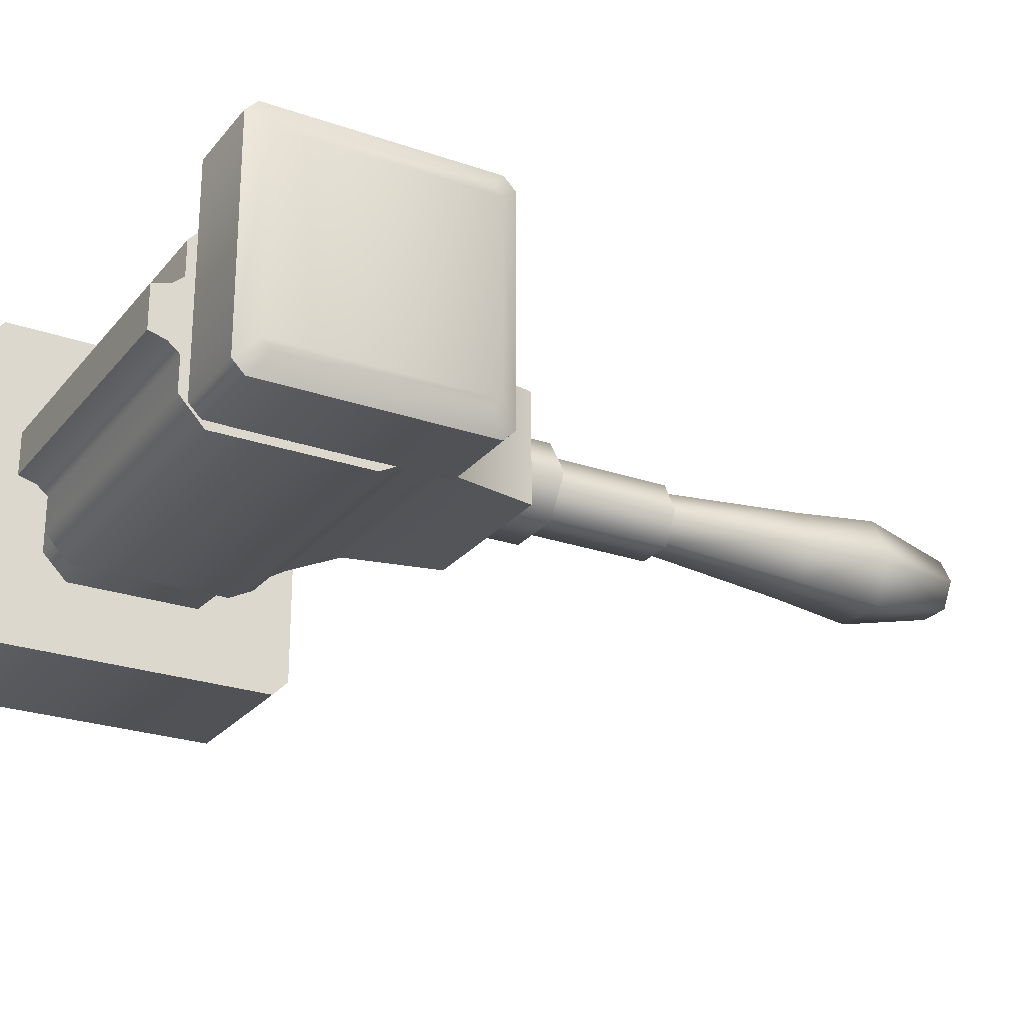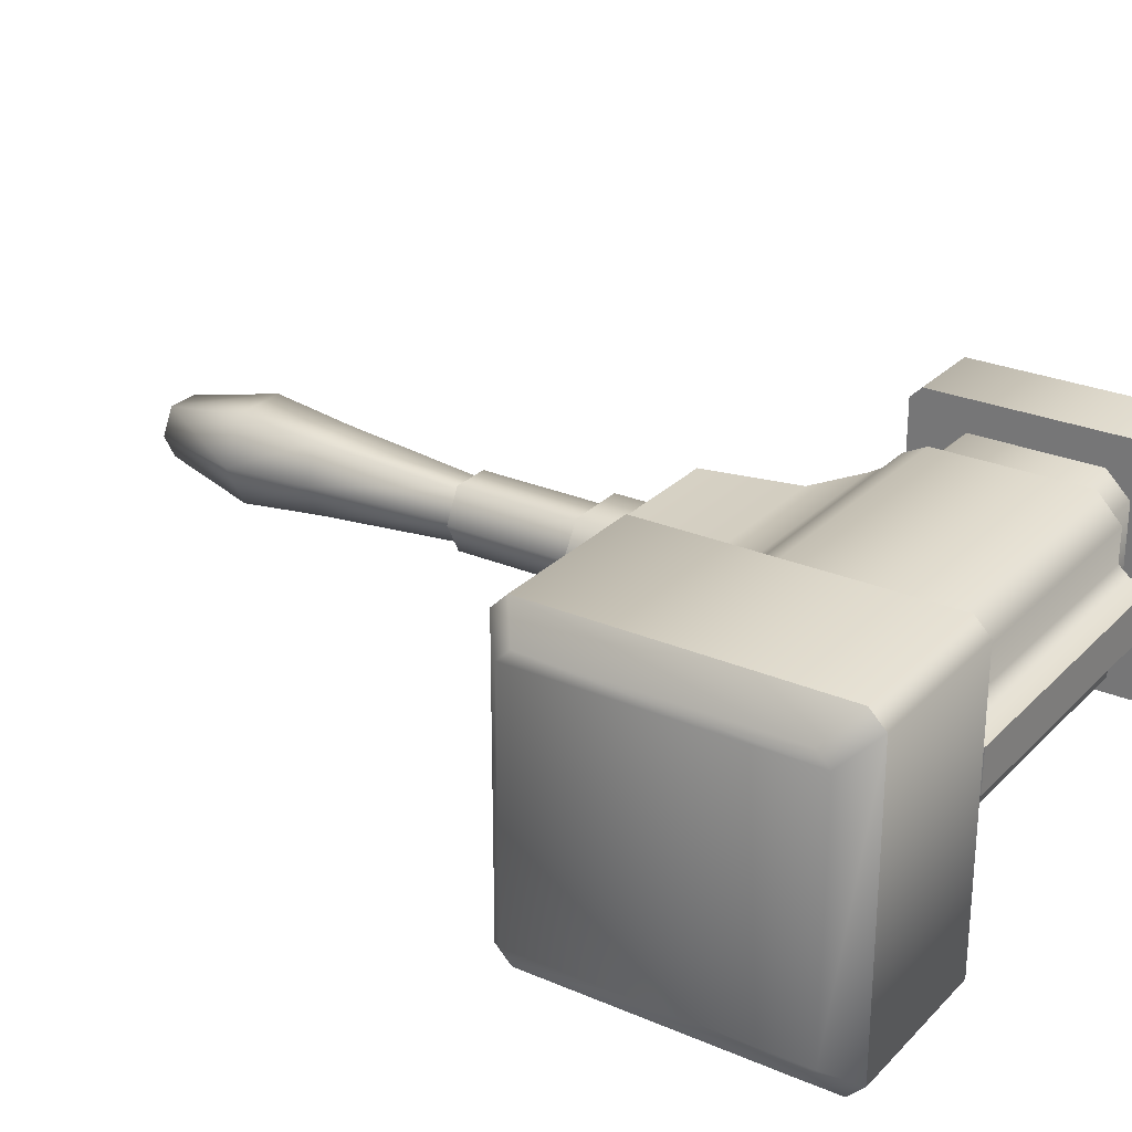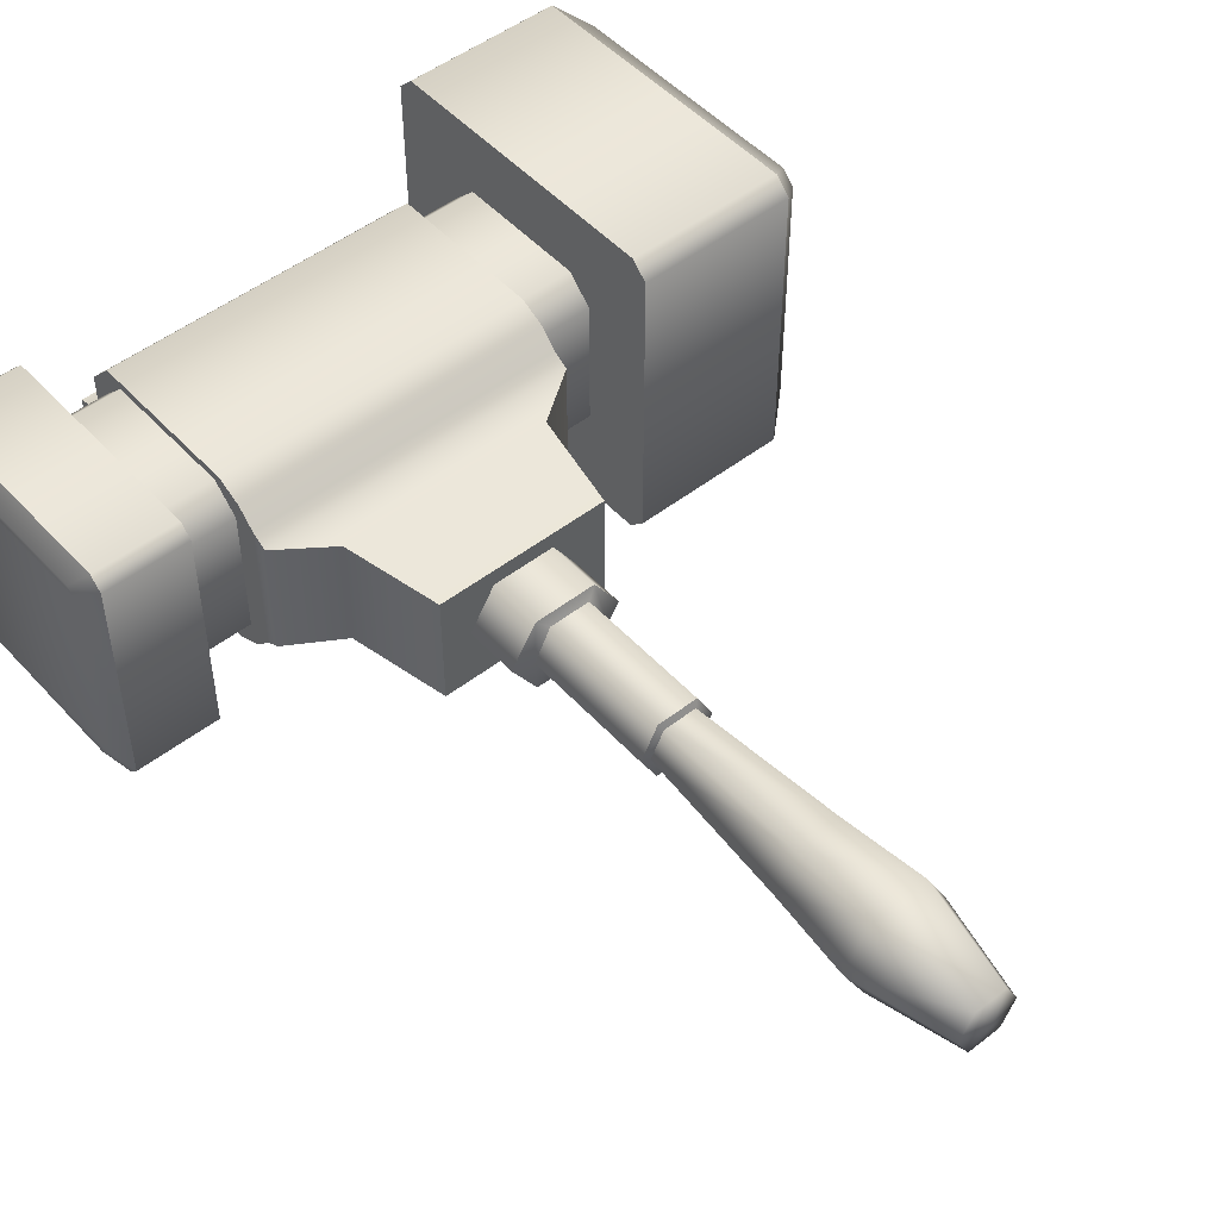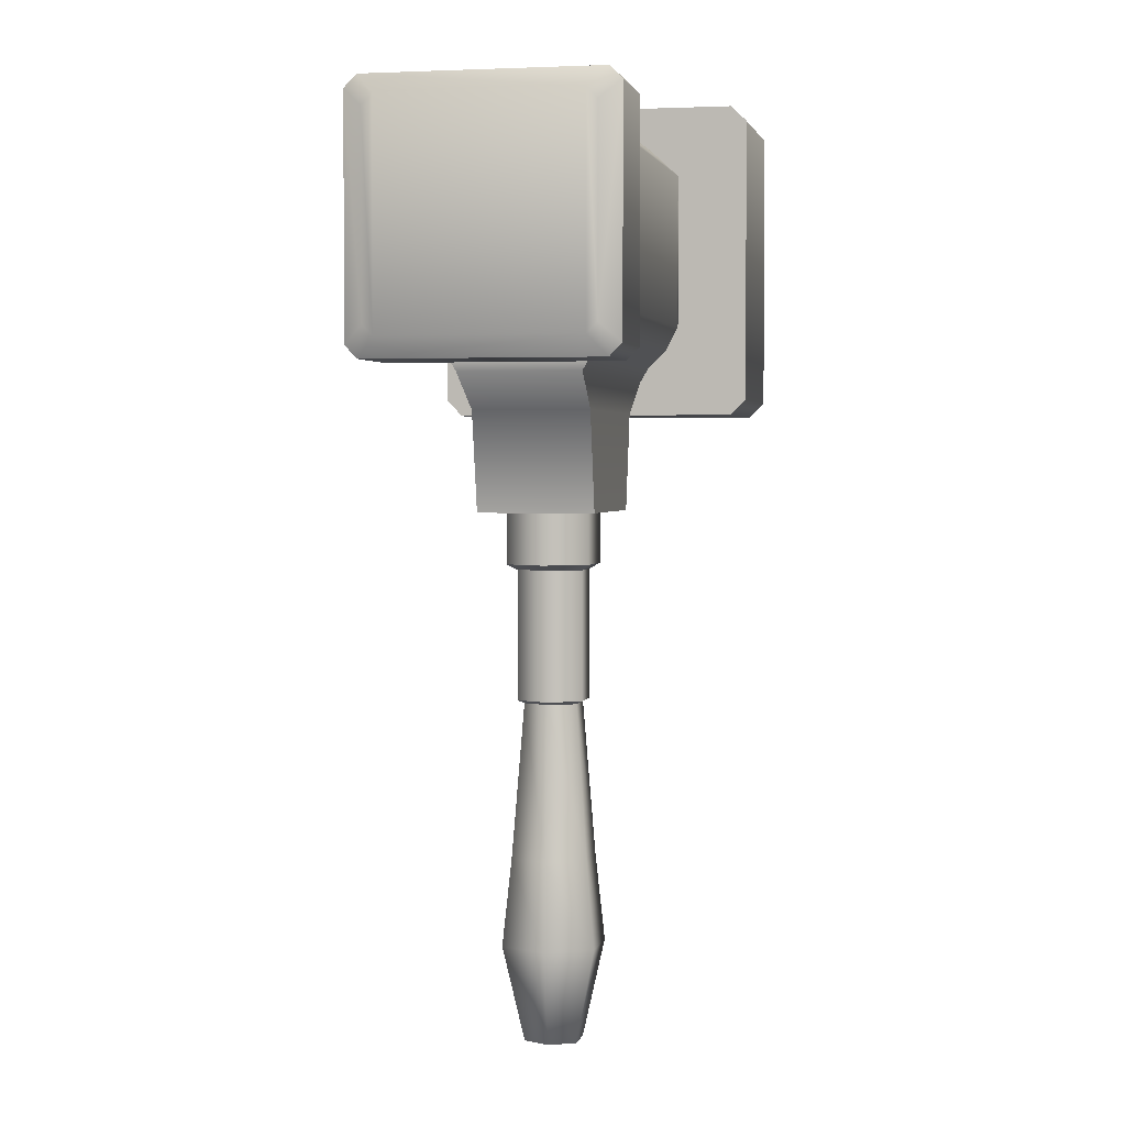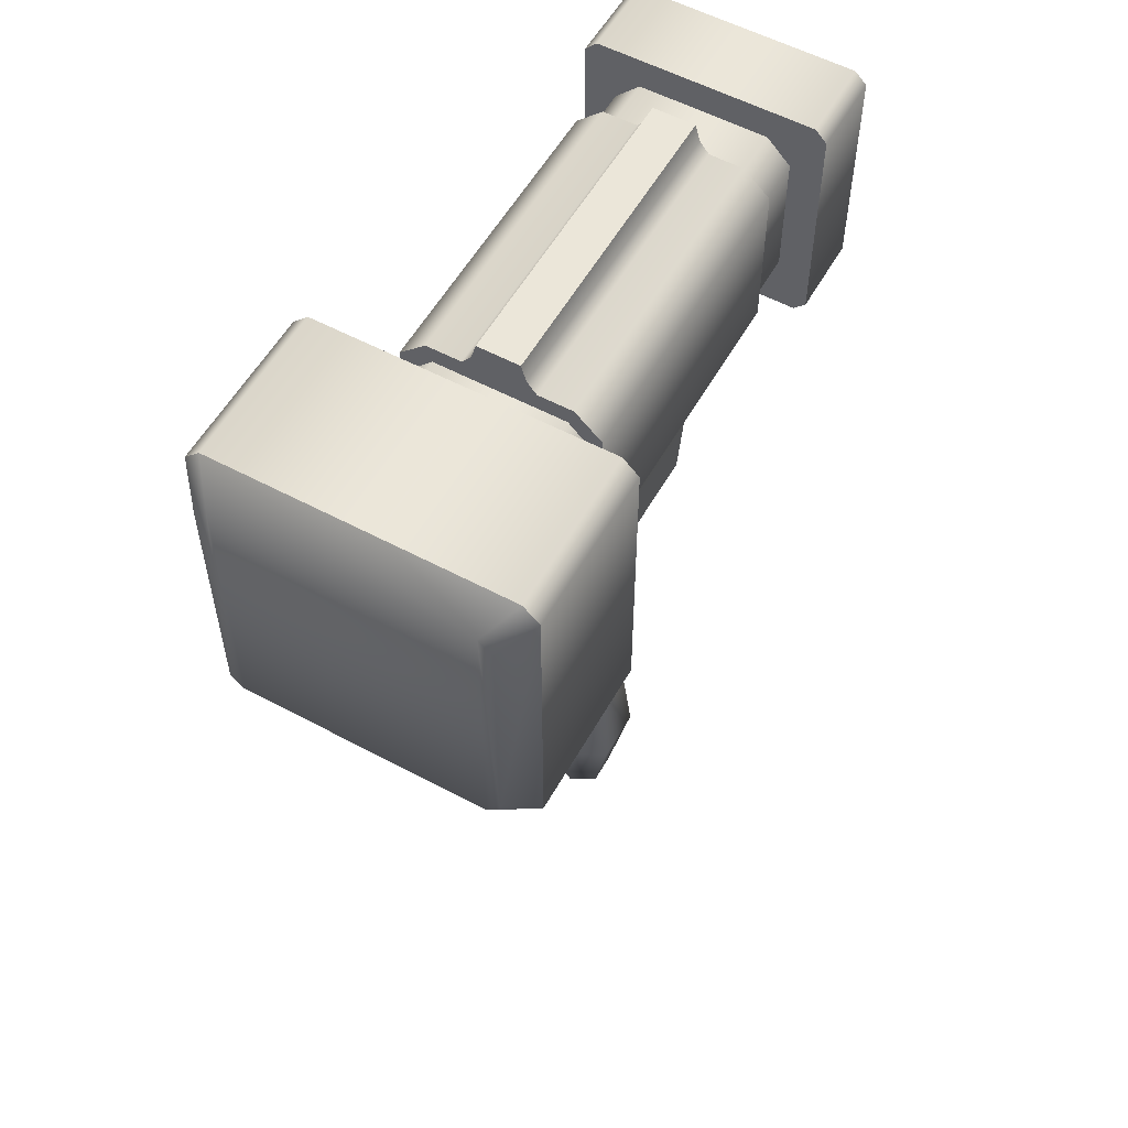
<metadata>
{"format":"obj","ext":"obj","renderer":"f3d","projection":"perspective","resolution":1024,"background":"white","views":[{"elev":-24.9,"azim":60.5,"up":"+Y"},{"elev":26.9,"azim":-56.3,"up":"+Y"},{"elev":49.8,"azim":139.5,"up":"+Y"},{"elev":2.4,"azim":101.7,"up":"+Z"},{"elev":56.2,"azim":-60.8,"up":"+Z"}]}
</metadata>
<code>
g Enzo_Weapon_1
v 0.03182 0.04982 2.323
v 0.03182 0.01839 2.336
v 0.03182 0.03615 2.336
v 0.03182 -0.01839 2.336
v 0.03182 -0.04982 2.323
v 0.03182 -0.03614 2.336
v -0.1253 -0.04982 2.323
v -0.1253 -0.01839 2.336
v -0.1253 -0.03614 2.336
v -0.1253 0.01839 2.336
v -0.1253 0.04982 2.323
v -0.1253 0.03615 2.336
v 0.03182 0.01334 2.342
v 0.03182 0.01088 2.351
v -0.1253 0.01088 2.351
v -0.1253 0.01334 2.342
v 0.03182 0.01839 2.336
v -0.1253 0.01839 2.336
v 0.03182 0.03615 2.336
v -0.1253 0.03615 2.336
v -0.1253 0.04982 2.323
v 0.03182 0.04982 2.323
v -0.1253 0.04982 2.244
v 0.03182 0.04982 2.244
v -0.1253 0.04354 2.232
v 0.03182 0.04355 2.232
v 0.03182 0.03461 2.223
v -0.1253 0.03461 2.223
v 0.03182 0.03012 2.216
v -0.1253 0.03012 2.216
v 0.006228 0.02888 2.198
v -0.09972 0.02888 2.198
v -0.00409 0.02888 2.149
v -0.0894 0.02888 2.149
v -0.1253 -0.01334 2.342
v -0.1253 -0.01088 2.351
v 0.03182 -0.01088 2.351
v 0.03182 -0.01334 2.342
v -0.1253 -0.01839 2.336
v 0.03182 -0.01839 2.336
v -0.1253 -0.03614 2.336
v 0.03182 -0.03614 2.336
v 0.03182 -0.04982 2.323
v -0.1253 -0.04982 2.323
v 0.03182 -0.04982 2.244
v -0.1253 -0.04982 2.244
v 0.03182 -0.04354 2.232
v -0.1253 -0.04354 2.232
v -0.1253 -0.03461 2.223
v 0.03182 -0.03461 2.223
v -0.1253 -0.03012 2.216
v 0.03182 -0.03012 2.216
v -0.09972 -0.02888 2.198
v 0.006228 -0.02888 2.198
v -0.0894 -0.02888 2.149
v -0.00409 -0.02888 2.149
v -0.1253 0.01088 2.351
v 0.03182 0.01088 2.351
v 0.03182 -0.01088 2.351
v -0.1253 -0.01088 2.351
v -0.0894 -0.02888 2.149
v -0.00409 -0.02888 2.149
v -0.00409 0.02888 2.149
v -0.0894 0.02888 2.149
v 0.03182 -0.04982 2.244
v 0.03182 -0.04982 2.323
v 0.03182 0.04982 2.323
v 0.03182 0.04982 2.244
v 0.03182 0.04982 2.244
v 0.03182 -0.04354 2.232
v 0.03182 0.04355 2.232
v -0.1253 -0.04982 2.323
v -0.1253 -0.04982 2.244
v -0.1253 0.04982 2.244
v -0.1253 0.04982 2.323
v -0.1253 -0.04982 2.244
v -0.1253 0.04354 2.232
v -0.1253 -0.04354 2.232
v 0.03182 -0.01839 2.336
v 0.03182 -0.01334 2.342
v 0.03182 0.01334 2.342
v 0.03182 0.01839 2.336
v -0.1253 0.01839 2.336
v -0.1253 0.01334 2.342
v -0.1253 -0.01334 2.342
v -0.1253 -0.01839 2.336
v 0.03182 -0.04982 2.323
v 0.03182 -0.01839 2.336
v 0.03182 0.01839 2.336
v 0.03182 0.04982 2.323
v -0.1253 0.04982 2.323
v -0.1253 0.01839 2.336
v -0.1253 -0.01839 2.336
v -0.1253 -0.04982 2.323
v 0.03182 0.04355 2.232
v 0.03182 -0.03461 2.223
v 0.03182 -0.04354 2.232
v 0.03182 0.03461 2.223
v 0.03182 0.03012 2.216
v 0.03182 -0.03012 2.216
v 0.03182 -0.03461 2.223
v 0.03182 0.03012 2.216
v 0.006228 -0.02888 2.198
v 0.006228 0.02888 2.198
v -0.00409 0.02888 2.149
v -0.00409 -0.02888 2.149
v 0.006228 -0.02888 2.198
v -0.1253 -0.04354 2.232
v -0.1253 0.03461 2.223
v -0.1253 0.04354 2.232
v -0.1253 -0.03461 2.223
v -0.1253 -0.03012 2.216
v -0.1253 0.03012 2.216
v -0.1253 0.03461 2.223
v -0.1253 -0.03012 2.216
v -0.09972 0.02888 2.198
v -0.09972 -0.02888 2.198
v -0.0894 -0.02888 2.149
v -0.0894 0.02888 2.149
v -0.09972 0.02888 2.198
v 0.03182 -0.01334 2.342
v 0.03182 -0.01088 2.351
v 0.03182 0.01088 2.351
v 0.03182 0.01334 2.342
v -0.1253 0.01334 2.342
v -0.1253 0.01088 2.351
v -0.1253 -0.01088 2.351
v -0.1253 -0.01334 2.342
v -0.03496 0.01893 1.976
v -0.03169 0 2.054
v -0.03852 0.0132 2.054
v -0.02515 0 1.976
v -0.03228 0.02323 1.933
v -0.02024 0 1.933
v -0.03853 0.01319 1.884
v -0.0317 0 1.884
v -0.04675 0 1.882
v -0.05496 0.01319 1.884
v -0.0618 0 1.884
v -0.07325 0 1.933
v -0.06121 0.02323 1.933
v -0.05854 0.01893 1.976
v -0.03852 0.0132 2.054
v -0.05497 0.0132 2.054
v -0.06835 0 1.976
v -0.05497 0.0132 2.054
v -0.06181 0 2.054
v -0.05854 -0.01893 1.976
v -0.06181 0 2.054
v -0.05497 -0.0132 2.054
v -0.06835 0 1.976
v -0.06121 -0.02323 1.933
v -0.07325 0 1.933
v -0.05496 -0.01319 1.884
v -0.0618 0 1.884
v -0.04675 0 1.882
v -0.03853 -0.01319 1.884
v -0.0317 0 1.884
v -0.02024 0 1.933
v -0.03228 -0.02323 1.933
v -0.03496 -0.01893 1.976
v -0.05497 -0.0132 2.054
v -0.03852 -0.0132 2.054
v -0.02515 0 1.976
v -0.03852 -0.0132 2.054
v -0.03169 0 2.054
v -0.03852 0.0132 2.054
v -0.03169 0 2.054
v -0.02808 0 2.055
v -0.03656 0.01636 2.055
v -0.05497 0.0132 2.054
v -0.03852 0.0132 2.054
v -0.03656 0.01636 2.055
v -0.05694 0.01636 2.055
v -0.05497 0.0132 2.054
v -0.05694 0.01636 2.055
v -0.06542 0 2.055
v -0.06181 0 2.054
v -0.05497 -0.0132 2.054
v -0.06181 0 2.054
v -0.06542 0 2.055
v -0.05694 -0.01636 2.055
v -0.03852 -0.0132 2.054
v -0.05497 -0.0132 2.054
v -0.05694 -0.01636 2.055
v -0.03656 -0.01636 2.055
v -0.03852 -0.0132 2.054
v -0.03656 -0.01636 2.055
v -0.02808 0 2.055
v -0.03169 0 2.054
v -0.03139 0.02047 2.123
v -0.01857 1e-06 2.123
v -0.01843 1e-06 2.159
v -0.03133 0.02059 2.159
v -0.06211 0.02047 2.123
v -0.06216 0.02059 2.159
v -0.07493 1e-06 2.123
v -0.06211 0.02047 2.123
v -0.07507 1e-06 2.159
v -0.01857 1e-06 2.123
v -0.03133 -0.02059 2.159
v -0.03139 -0.02047 2.123
v -0.03139 -0.02047 2.123
v -0.06216 -0.02059 2.159
v -0.06211 -0.02047 2.123
v -0.07507 1e-06 2.159
v -0.07493 1e-06 2.123
v -0.03662 0.01631 2.12
v -0.02808 0 2.055
v -0.02821 0 2.12
v -0.03656 0.01636 2.055
v -0.05687 0.01631 2.12
v -0.05694 0.01636 2.055
v -0.06529 0 2.12
v -0.06542 0 2.055
v -0.02821 0 2.12
v -0.03656 -0.01636 2.055
v -0.03662 -0.01631 2.12
v -0.05694 -0.01636 2.055
v -0.05687 -0.01631 2.12
v -0.06542 0 2.055
v -0.06529 0 2.12
v -0.02821 0 2.12
v -0.03139 0.02047 2.123
v -0.03662 0.01631 2.12
v -0.01857 1e-06 2.123
v -0.02821 0 2.12
v -0.03139 -0.02047 2.123
v -0.03662 -0.01631 2.12
v -0.05687 -0.01631 2.12
v -0.06211 -0.02047 2.123
v -0.03139 -0.02047 2.123
v -0.05687 0.01631 2.12
v -0.03662 0.01631 2.12
v -0.03139 0.02047 2.123
v -0.06211 0.02047 2.123
v -0.06529 0 2.12
v -0.06211 0.02047 2.123
v -0.07493 1e-06 2.123
v -0.06529 0 2.12
v -0.07493 1e-06 2.123
v -0.06211 -0.02047 2.123
v -0.05687 -0.01631 2.12
v 0.0813 -0.04575 2.248
v 0.0813 -0.0332 2.235
v -0.1731 -0.0332 2.235
v -0.1731 -0.04575 2.248
v 0.0813 -0.04575 2.314
v -0.1731 -0.04575 2.314
v 0.0813 -0.0332 2.327
v -0.1731 -0.0332 2.327
v 0.0813 0.0332 2.327
v -0.1731 0.0332 2.327
v 0.0813 0.04575 2.314
v -0.1731 0.04575 2.314
v 0.0813 0.04575 2.248
v -0.1731 0.04575 2.248
v 0.0813 0.0332 2.235
v -0.1731 0.0332 2.235
v 0.0813 -0.0332 2.235
v -0.1731 -0.0332 2.235
v 0.1045 0.0622 2.337
v 0.1045 0.0622 2.225
v 0.1108 0.05249 2.233
v 0.1108 0.05249 2.328
v 0.1108 0.04737 2.333
v 0.1045 0.05613 2.343
v 0.1108 0.04737 2.228
v 0.1045 0.05613 2.219
v 0.1045 0.0622 2.225
v 0.1108 -0.04736 2.333
v 0.1045 -0.05612 2.343
v 0.1045 0.05613 2.343
v 0.1108 -0.04736 2.228
v 0.1045 -0.05612 2.219
v 0.1045 0.05613 2.219
v 0.1108 -0.05249 2.328
v 0.1045 -0.0622 2.337
v 0.1045 -0.05612 2.343
v 0.1108 -0.05249 2.233
v 0.1045 -0.0622 2.225
v 0.1045 -0.05612 2.219
v 0.1045 -0.0622 2.225
v 0.06239 0.0622 2.337
v 0.06239 0.05613 2.219
v 0.06239 0.0622 2.225
v 0.06239 0.05613 2.343
v 0.06239 -0.05612 2.343
v 0.06239 -0.05612 2.219
v 0.06239 -0.0622 2.337
v 0.06239 -0.0622 2.225
v 0.06239 -0.05612 2.219
v 0.1045 -0.05612 2.219
v 0.1045 0.05613 2.219
v 0.06239 0.05613 2.219
v 0.06239 0.0622 2.225
v 0.1045 0.0622 2.225
v 0.06239 0.0622 2.337
v 0.1045 0.0622 2.337
v 0.06239 0.05613 2.343
v 0.1045 0.05613 2.343
v 0.1045 -0.05612 2.343
v 0.06239 -0.05612 2.343
v 0.1045 -0.0622 2.337
v 0.06239 -0.0622 2.337
v 0.1045 -0.0622 2.225
v 0.06239 -0.0622 2.225
v 0.1045 -0.05612 2.219
v 0.06239 -0.05612 2.219
v -0.1542 0.08205 2.355
v -0.1542 0.08205 2.207
v -0.1542 0.07404 2.199
v -0.1542 0.07404 2.363
v -0.1542 -0.07404 2.363
v -0.1542 -0.07404 2.199
v -0.1542 -0.08205 2.355
v -0.1542 -0.08205 2.207
v -0.2343 -0.07404 2.199
v -0.2343 0.07404 2.199
v -0.2494 0.06249 2.212
v -0.2494 -0.06249 2.212
v -0.2494 0.06249 2.35
v -0.2494 0.06925 2.218
v -0.2343 0.07404 2.199
v -0.2343 0.08205 2.207
v -0.2494 0.06925 2.343
v -0.2343 0.08205 2.207
v -0.2343 0.08205 2.355
v -0.2343 0.07404 2.363
v -0.2343 0.08205 2.355
v -0.2494 -0.06249 2.35
v -0.2343 0.07404 2.363
v -0.2343 -0.07404 2.363
v -0.2494 -0.06925 2.218
v -0.2343 -0.07404 2.199
v -0.2343 -0.08205 2.207
v -0.2494 -0.06925 2.343
v -0.2343 -0.08205 2.355
v -0.2343 -0.08205 2.207
v -0.2343 -0.08205 2.355
v -0.2343 -0.07404 2.363
v -0.2343 0.07404 2.199
v -0.2343 -0.07404 2.199
v -0.1542 -0.07404 2.199
v -0.1542 0.07404 2.199
v -0.2343 0.08205 2.207
v -0.1542 0.08205 2.207
v -0.2343 0.08205 2.355
v -0.1542 0.08205 2.355
v -0.2343 0.07404 2.363
v -0.1542 0.07404 2.363
v -0.2343 -0.07404 2.363
v -0.1542 -0.07404 2.363
v -0.2343 -0.08205 2.355
v -0.1542 -0.08205 2.355
v -0.2343 -0.08205 2.207
v -0.1542 -0.08205 2.207
v -0.2343 -0.07404 2.199
v -0.1542 -0.07404 2.199
g Enzo_Weapon_1_0
f 3 2 1
f 6 5 4
f 9 8 7
f 12 11 10
f 15 14 13
f 16 15 13
f 16 13 17
f 18 16 17
f 18 17 19
f 20 18 19
f 21 20 19
f 22 21 19
f 23 21 22
f 24 23 22
f 25 23 24
f 26 25 24
f 26 27 25
f 27 28 25
f 27 29 28
f 29 30 28
f 29 31 30
f 31 32 30
f 31 33 32
f 33 34 32
f 37 36 35
f 38 37 35
f 38 35 39
f 40 38 39
f 40 39 41
f 42 40 41
f 42 41 43
f 41 44 43
f 43 44 45
f 44 46 45
f 45 46 47
f 46 48 47
f 48 49 47
f 49 50 47
f 49 51 50
f 51 52 50
f 51 53 52
f 53 54 52
f 53 55 54
f 55 56 54
f 59 58 57
f 60 59 57
f 63 62 61
f 64 63 61
f 67 66 65
f 68 67 65
f 65 70 69
f 70 71 69
f 74 73 72
f 75 74 72
f 74 77 76
f 77 78 76
f 81 80 79
f 82 81 79
f 85 84 83
f 86 85 83
f 89 88 87
f 90 89 87
f 93 92 91
f 94 93 91
f 97 96 95
f 96 98 95
f 100 99 98
f 101 100 98
f 100 103 102
f 103 104 102
f 106 105 104
f 107 106 104
f 110 109 108
f 109 111 108
f 113 112 111
f 114 113 111
f 113 116 115
f 116 117 115
f 119 118 117
f 120 119 117
f 123 122 121
f 124 123 121
f 127 126 125
f 128 127 125
f 131 130 129
f 130 132 129
f 129 132 133
f 132 134 133
f 133 134 135
f 134 136 135
f 136 137 135
f 135 137 138
f 133 135 138
f 138 137 139
f 139 140 138
f 141 133 138
f 129 133 141
f 140 141 138
f 142 129 141
f 142 141 140
f 143 129 142
f 144 143 142
f 145 142 140
f 146 142 145
f 147 146 145
f 150 149 148
f 149 151 148
f 148 151 152
f 151 153 152
f 152 153 154
f 153 155 154
f 155 156 154
f 154 156 157
f 152 154 157
f 157 156 158
f 158 159 157
f 160 152 157
f 148 152 160
f 159 160 157
f 161 148 160
f 161 160 159
f 162 148 161
f 163 162 161
f 164 161 159
f 165 161 164
f 166 165 164
f 169 168 167
f 170 169 167
f 173 172 171
f 174 173 171
f 177 176 175
f 178 177 175
f 181 180 179
f 182 181 179
f 185 184 183
f 186 185 183
f 189 188 187
f 190 189 187
f 193 192 191
f 194 193 191
f 194 191 195
f 196 194 195
f 196 198 197
f 199 196 197
f 193 201 200
f 201 202 200
f 201 204 203
f 204 205 203
f 204 206 205
f 206 207 205
f 210 209 208
f 209 211 208
f 208 211 212
f 211 213 212
f 212 213 214
f 213 215 214
f 217 209 216
f 218 217 216
f 219 217 218
f 220 219 218
f 221 219 220
f 222 221 220
f 225 224 223
f 224 226 223
f 226 228 227
f 228 229 227
f 231 230 229
f 232 231 229
f 235 234 233
f 236 235 233
f 238 233 237
f 239 238 237
f 242 241 240
f 243 242 240
f 246 245 244
f 247 246 244
f 247 244 248
f 249 247 248
f 249 248 250
f 251 249 250
f 251 250 252
f 253 251 252
f 253 252 254
f 255 253 254
f 255 254 256
f 257 255 256
f 257 256 258
f 259 257 258
f 259 258 260
f 261 259 260
f 264 263 262
f 265 264 262
f 266 265 262
f 264 265 266
f 267 266 262
f 268 264 266
f 264 268 269
f 270 264 269
f 268 266 271
f 271 266 272
f 266 273 272
f 274 268 271
f 274 275 268
f 275 276 268
f 274 271 277
f 278 277 271
f 279 278 271
f 280 274 277
f 277 278 280
f 278 281 280
f 282 274 280
f 283 282 280
f 286 285 284
f 285 287 284
f 288 287 285
f 289 288 285
f 290 288 289
f 291 290 289
f 294 293 292
f 295 294 292
f 295 296 294
f 296 297 294
f 296 298 297
f 298 299 297
f 298 300 299
f 300 301 299
f 302 301 300
f 303 302 300
f 304 302 303
f 305 304 303
f 306 304 305
f 307 306 305
f 308 306 307
f 309 308 307
f 312 311 310
f 313 312 310
f 312 313 314
f 315 312 314
f 315 314 316
f 317 315 316
f 320 319 318
f 321 320 318
f 322 320 321
f 323 320 322
f 324 320 323
f 325 324 323
f 326 323 322
f 323 326 327
f 326 328 327
f 326 322 329
f 330 326 329
f 331 322 321
f 322 331 332
f 331 333 332
f 331 321 334
f 334 321 335
f 336 334 335
f 337 331 334
f 337 334 338
f 334 339 338
f 331 337 340
f 341 331 340
f 344 343 342
f 345 344 342
f 345 342 346
f 347 345 346
f 347 346 348
f 349 347 348
f 349 348 350
f 351 349 350
f 351 350 352
f 353 351 352
f 353 352 354
f 355 353 354
f 355 354 356
f 357 355 356
f 357 356 358
f 359 357 358

</code>
